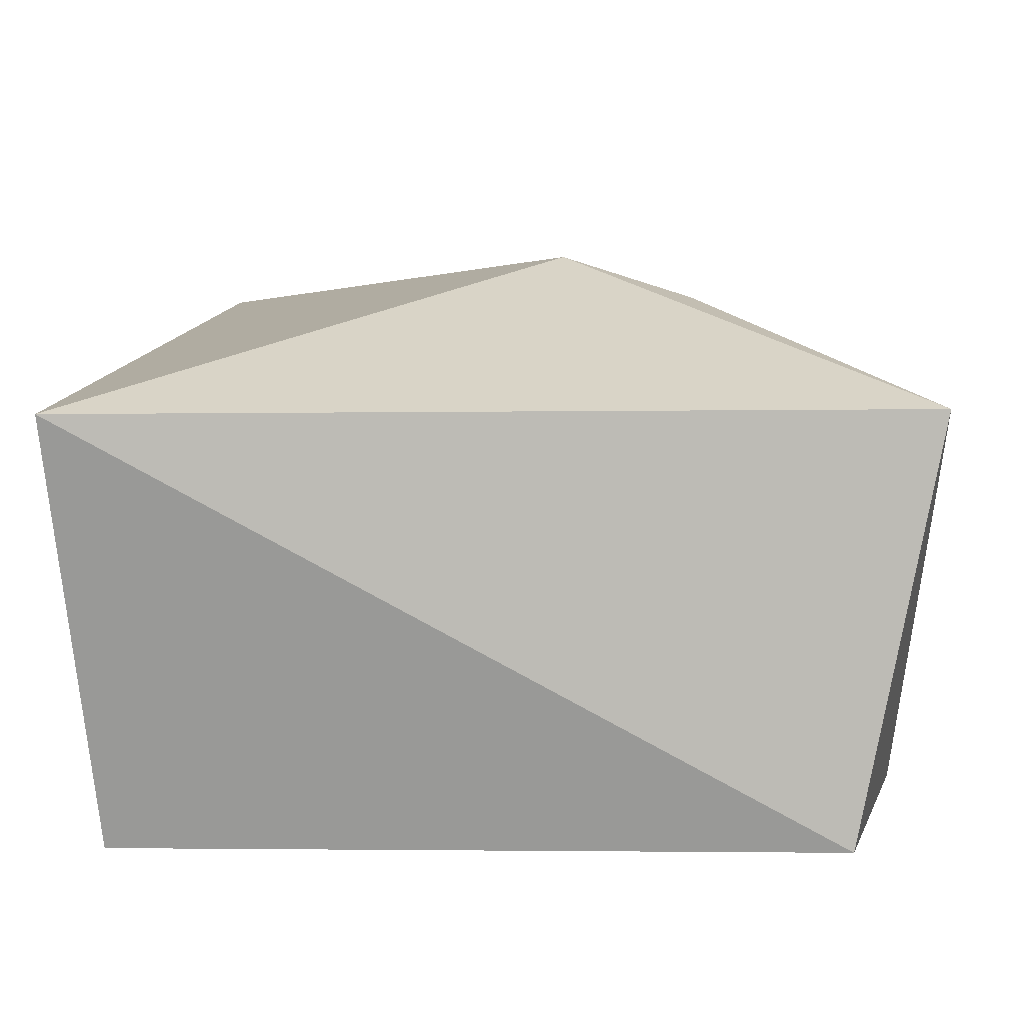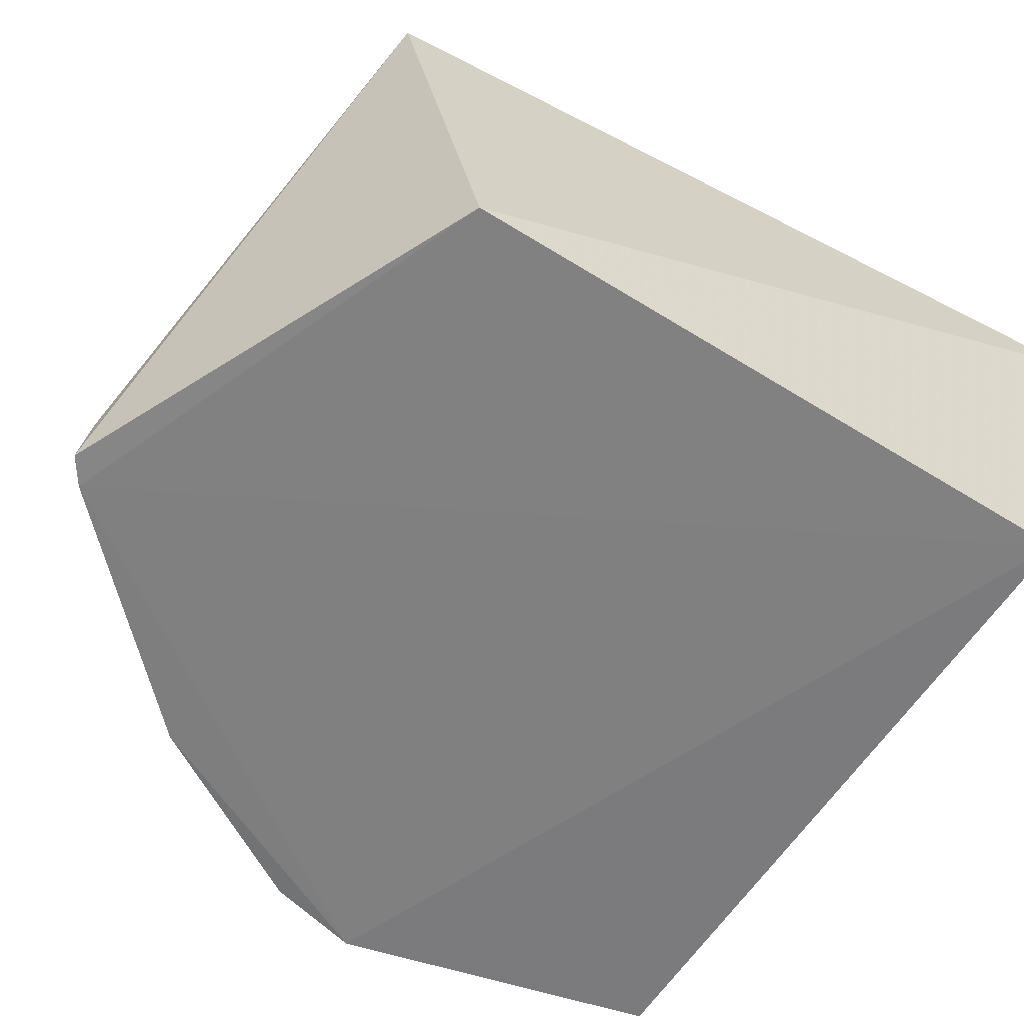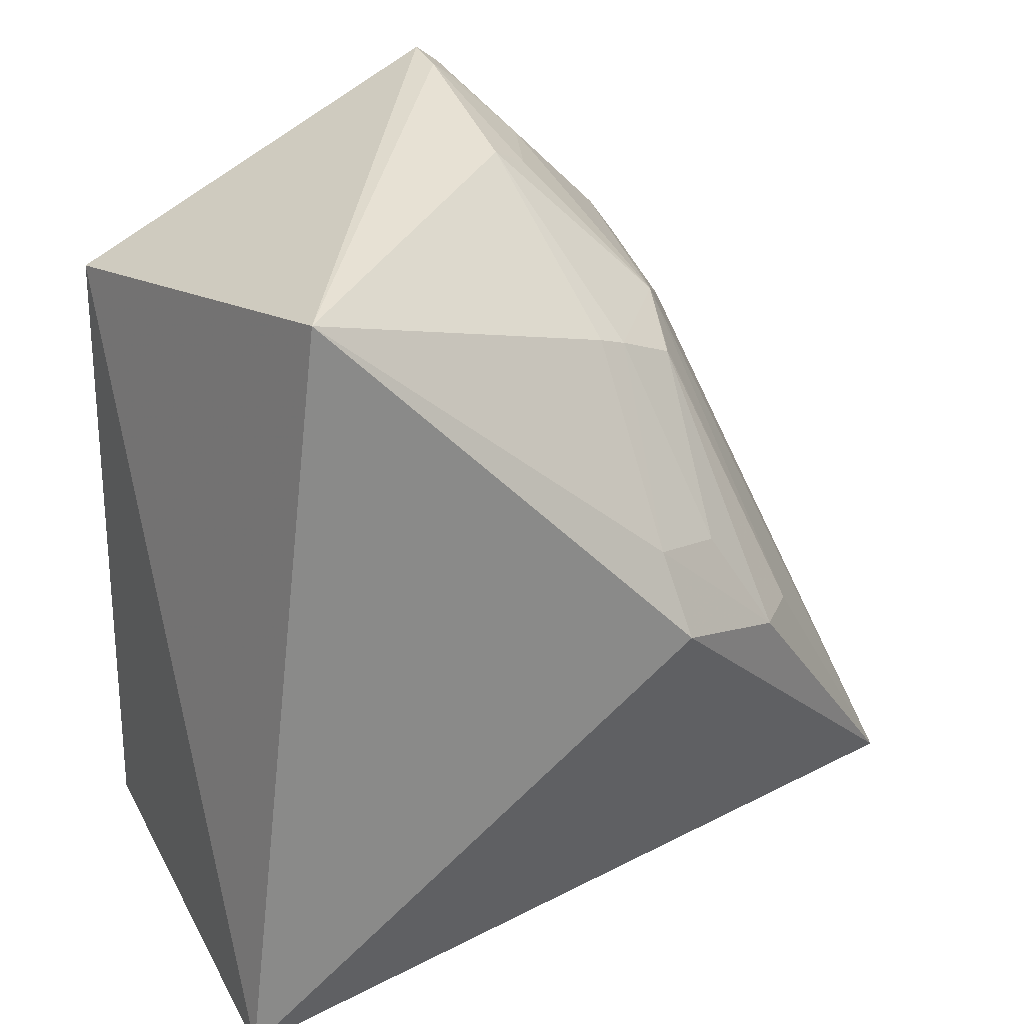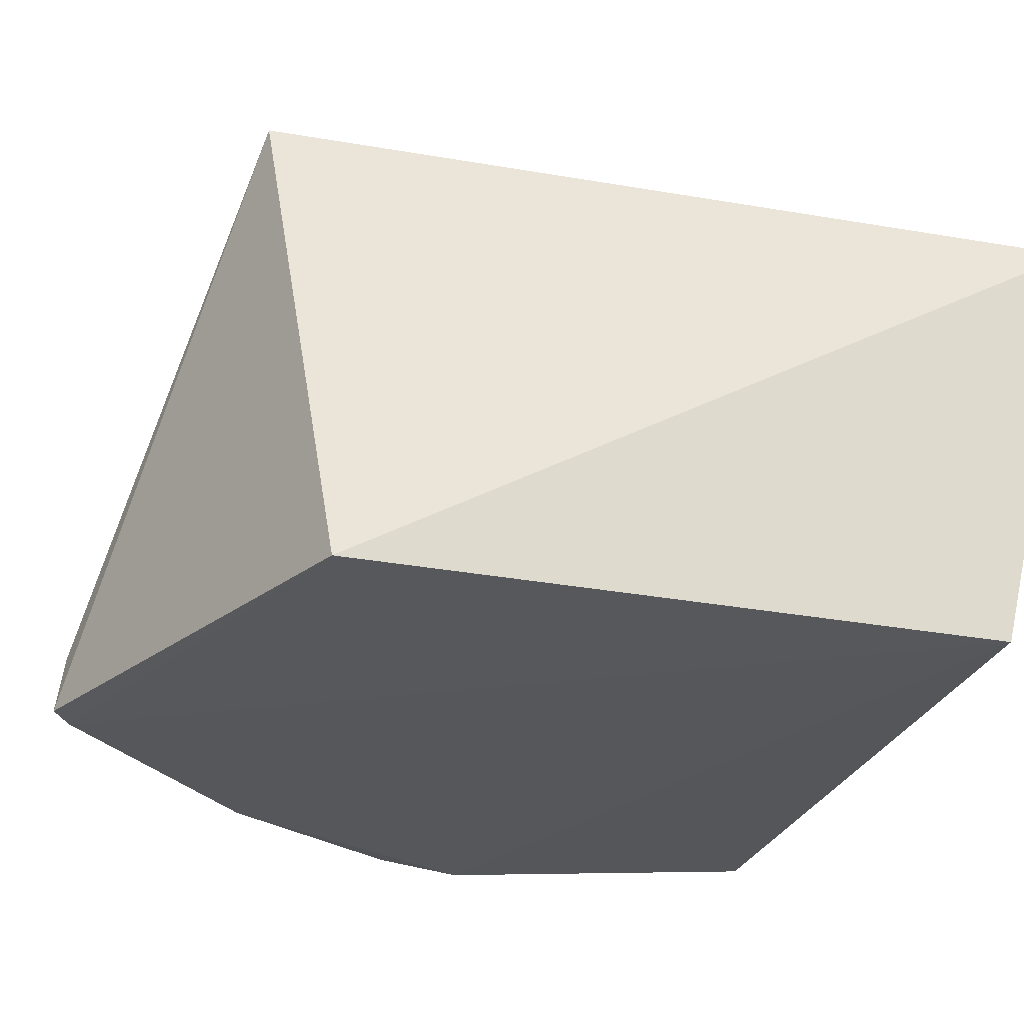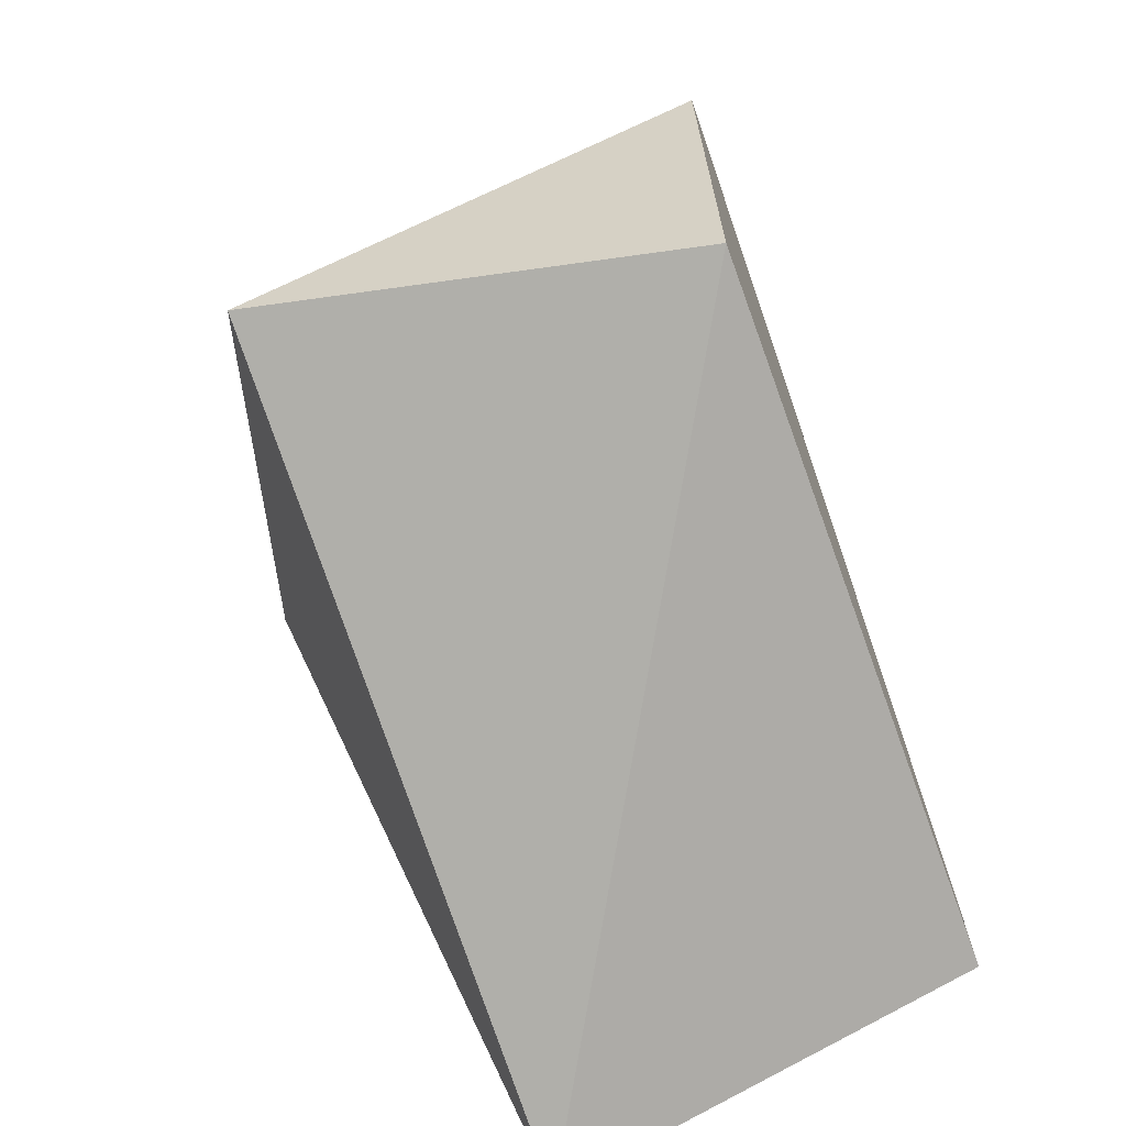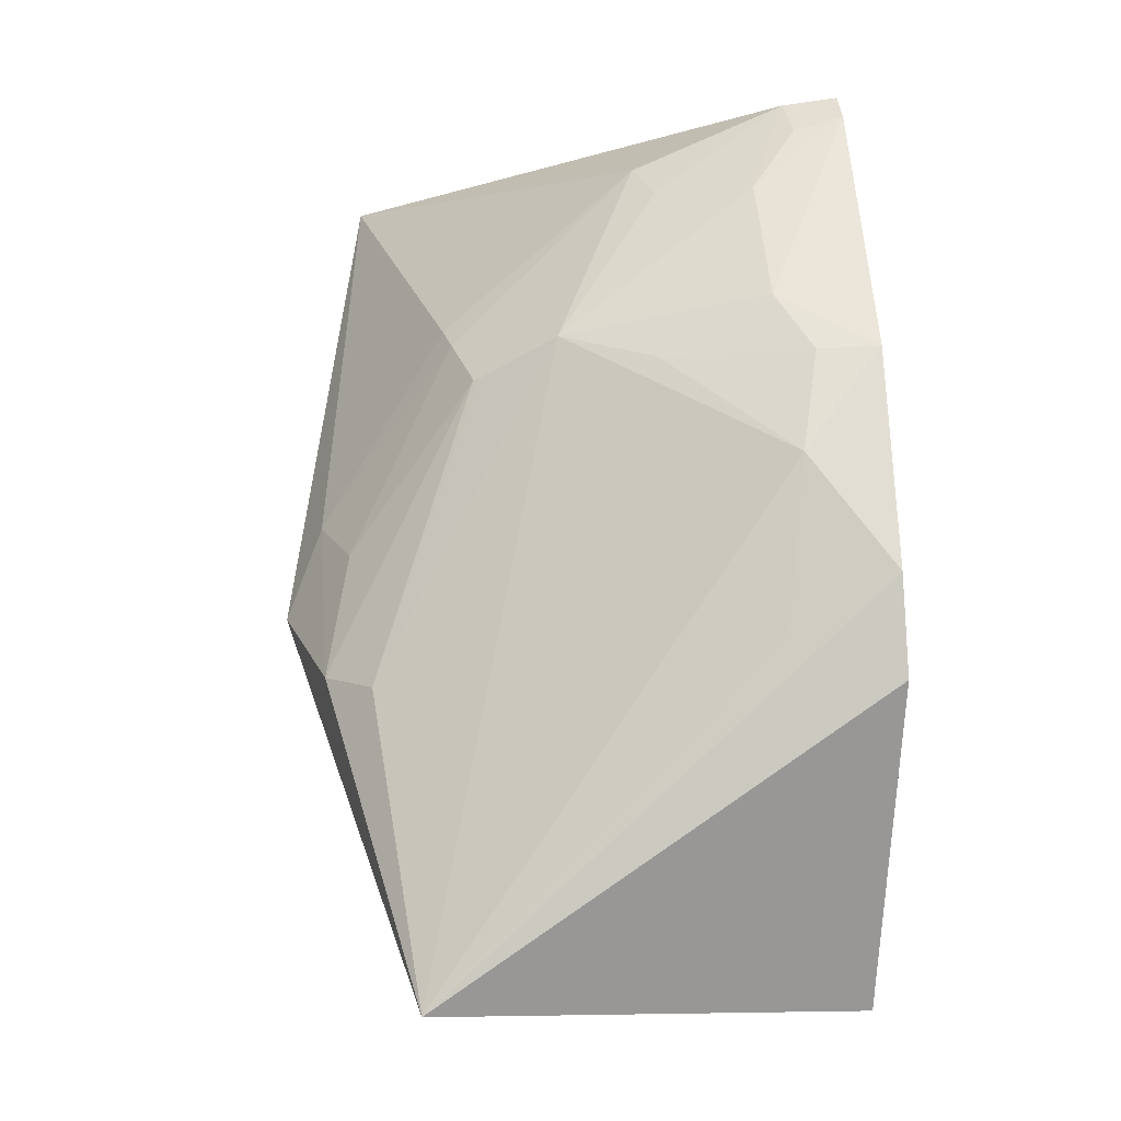
<metadata>
{"format":"obj","ext":"obj","renderer":"f3d","projection":"perspective","resolution":1024,"background":"white","views":[{"elev":9.0,"azim":1.0,"up":"+Z"},{"elev":-59.5,"azim":-122.7,"up":"+Z"},{"elev":24.5,"azim":-30.7,"up":"+Y"},{"elev":-26.6,"azim":-106.8,"up":"+Z"},{"elev":-72.2,"azim":110.1,"up":"+Y"},{"elev":8.2,"azim":85.8,"up":"+Y"}]}
</metadata>
<code>
v 0.4863 -0.0545 0.1106
v 0.4835 0.02722 -0.009054
v 0.4179 0.1078 0.07231
v 0.2778 0.1376 0.1241
v 0.2652 -0.06292 -0.005538
v 0.3808 0.171 -0.007551
v 0.4228 0.01827 0.1343
v 0.4604 0.08127 0.01359
v 0.4627 -0.06331 -0.005688
v 0.3768 0.1511 0.04878
v 0.2652 0.1189 -0.005538
v 0.3883 0.1657 -0.008009
v 0.4372 0.01827 0.1219
v 0.3907 0.1038 0.09938
v 0.2557 -0.08818 0.1127
v 0.4777 0.05326 -0.008192
v 0.3787 0.1689 0.007181
v 0.4308 0.1192 0.01743
v 0.3819 0.05247 0.1355
v 0.3814 0.107 0.1015
v 0.4099 0.09581 0.09422
v 0.3862 0.02775 0.1453
v 0.4763 0.03749 0.01953
v 0.4463 0.1068 -0.008311
v 0.3896 0.145 0.04361
v 0.4316 0.1032 0.04738
v 0.4017 0.1467 0.01849
v 0.4109 0.09628 0.09256
v 0.4046 0.04818 0.1276
v 0.4445 0.1058 0.008224
v 0.3888 0.1619 0.005538
f 8 3 1
f 9 5 2
f 9 2 1
f 11 4 6
f 12 2 5
f 12 11 6
f 12 5 11
f 13 7 1
f 13 1 3
f 14 3 10
f 15 9 1
f 15 5 9
f 15 11 5
f 15 4 11
f 16 1 2
f 17 6 4
f 17 4 10
f 17 12 6
f 20 14 10
f 20 10 4
f 20 19 14
f 20 4 19
f 21 3 14
f 21 7 13
f 22 15 1
f 22 1 7
f 22 7 19
f 22 19 4
f 22 4 15
f 23 16 8
f 23 8 1
f 23 1 16
f 24 8 16
f 24 12 18
f 24 16 2
f 24 2 12
f 25 17 10
f 25 10 3
f 26 18 3
f 26 3 8
f 27 18 12
f 27 17 25
f 27 25 3
f 27 3 18
f 28 21 13
f 28 13 3
f 28 3 21
f 29 19 7
f 29 7 21
f 29 21 14
f 29 14 19
f 30 24 18
f 30 8 24
f 30 26 8
f 30 18 26
f 31 27 12
f 31 12 17
f 31 17 27

</code>
